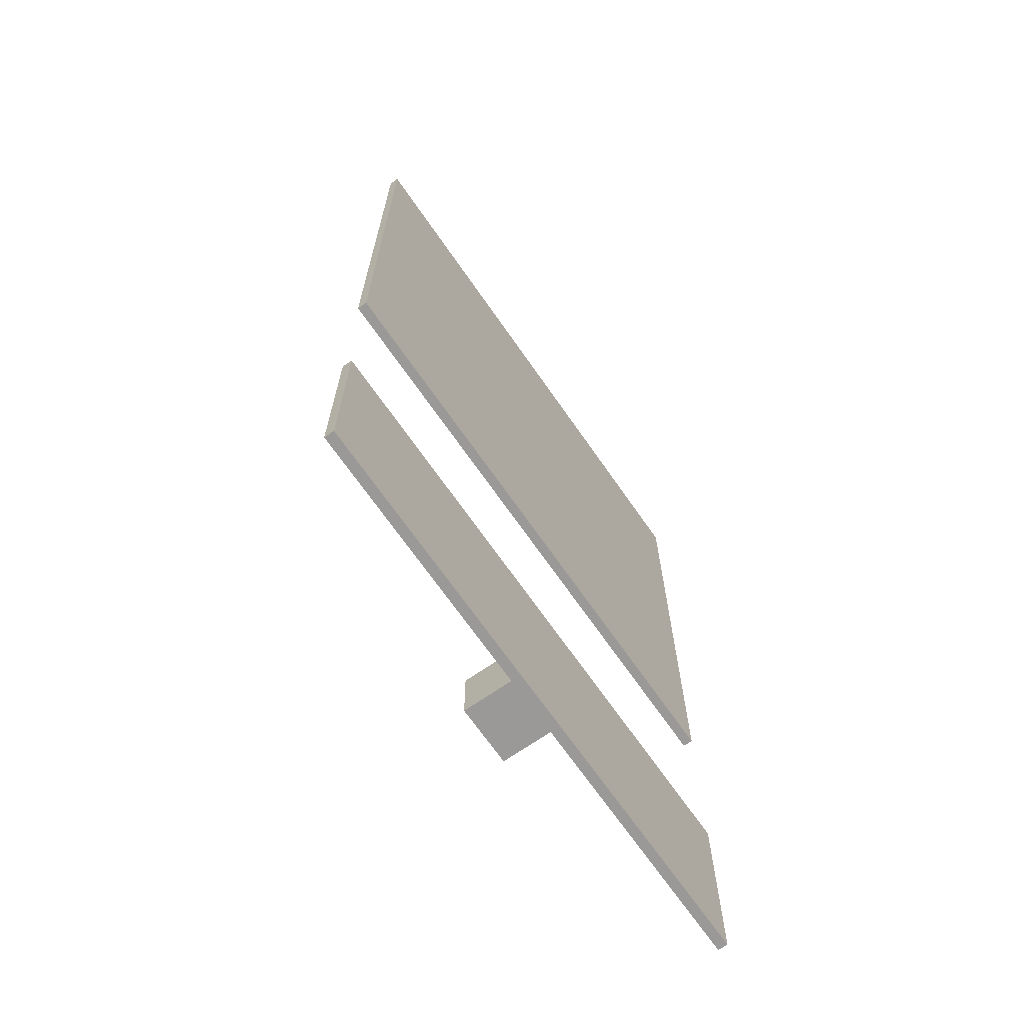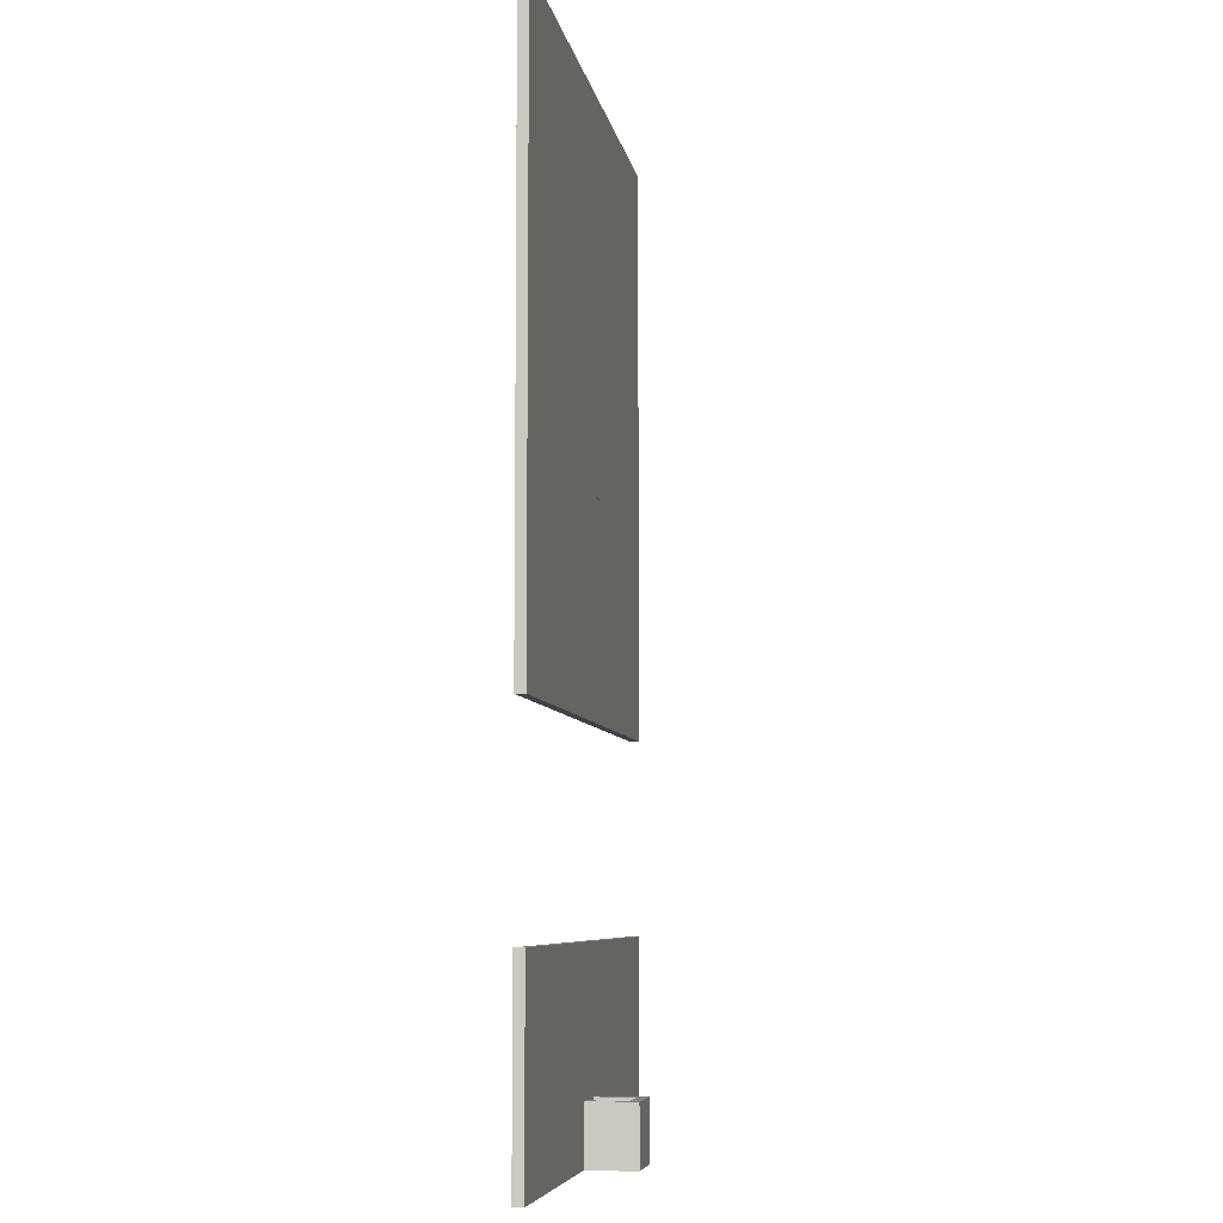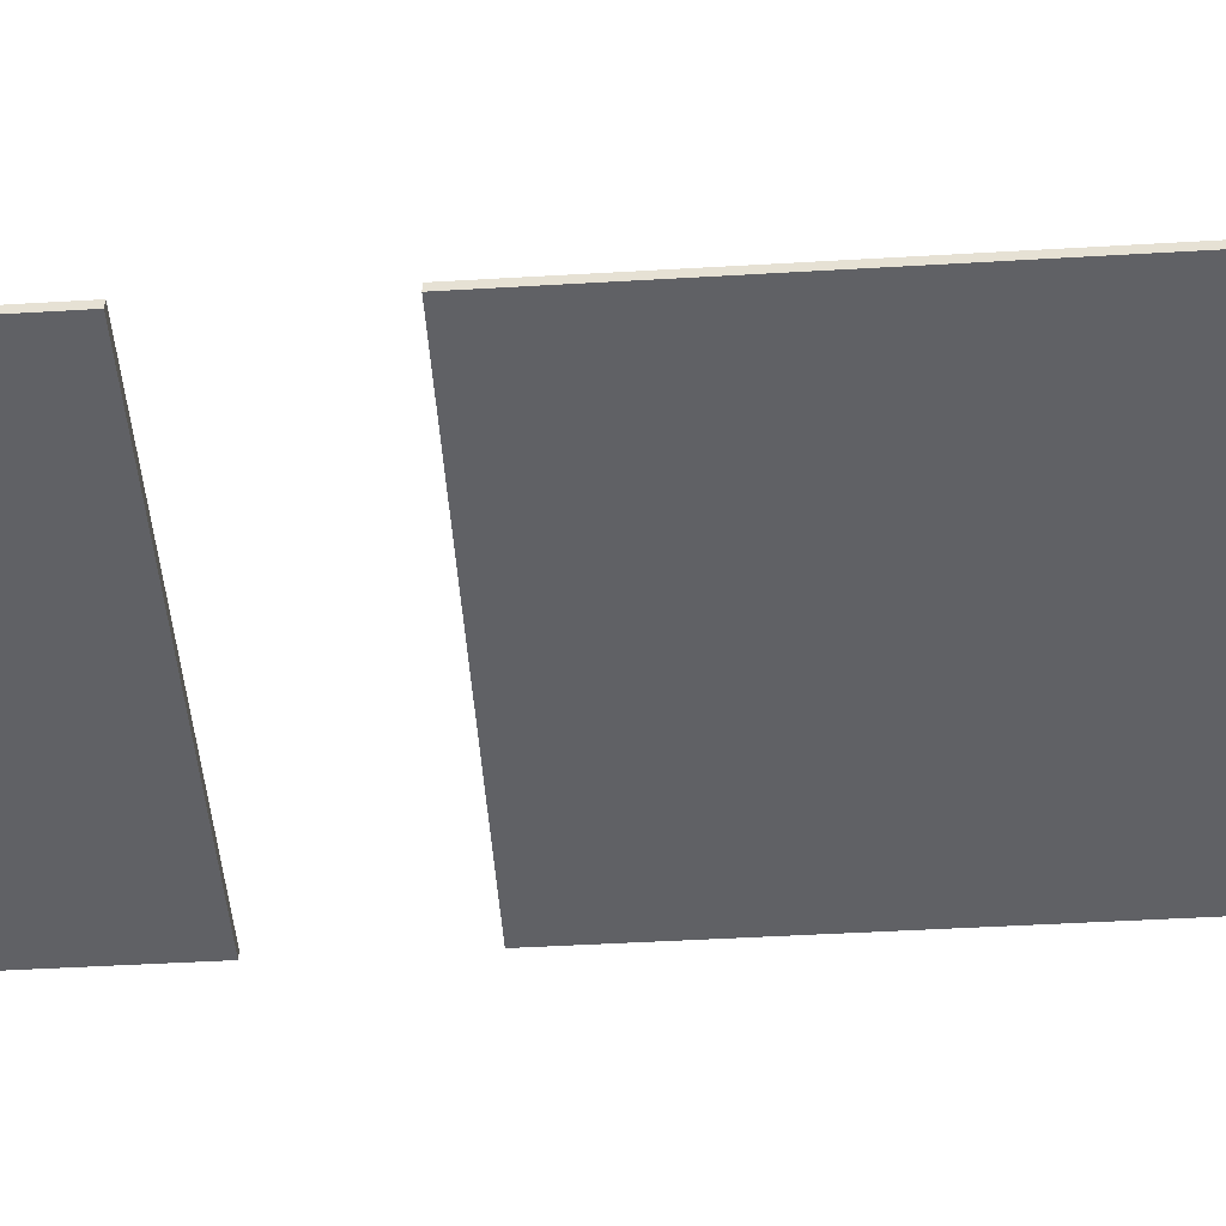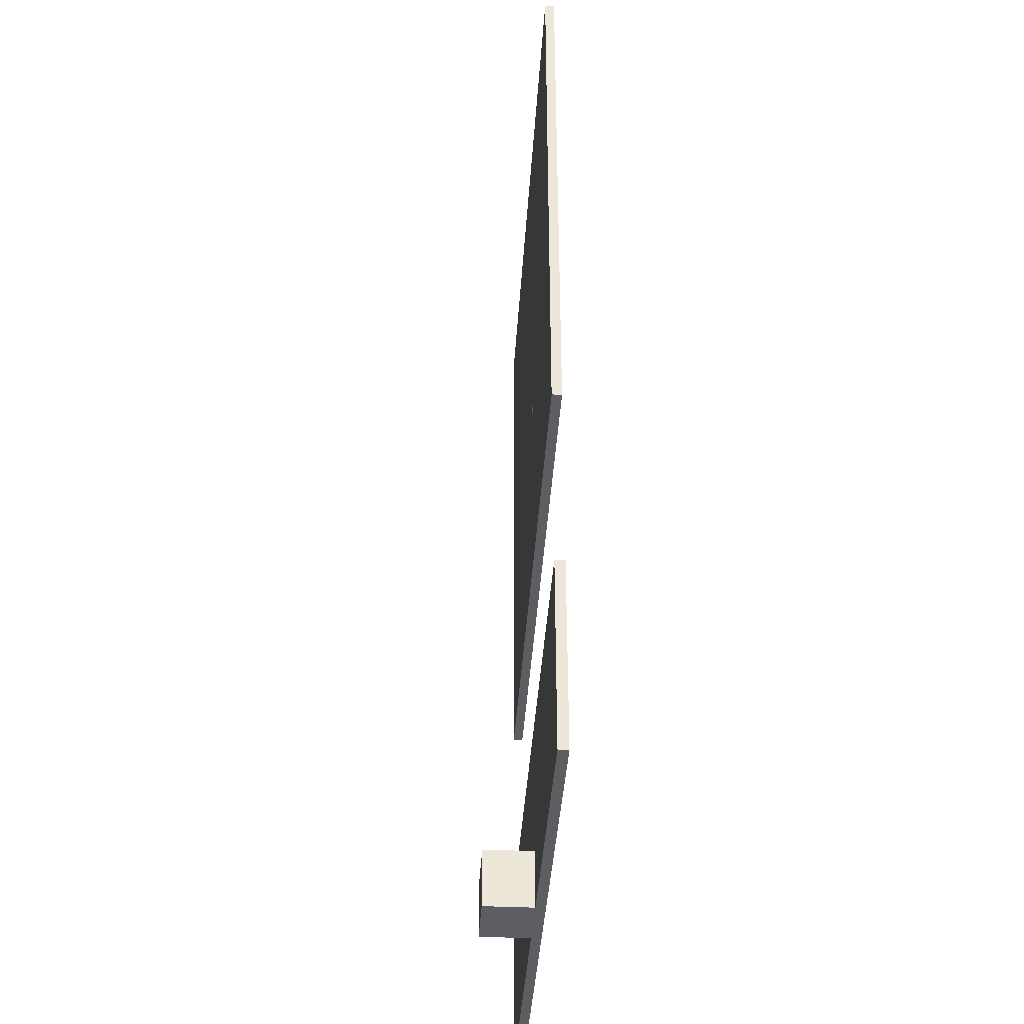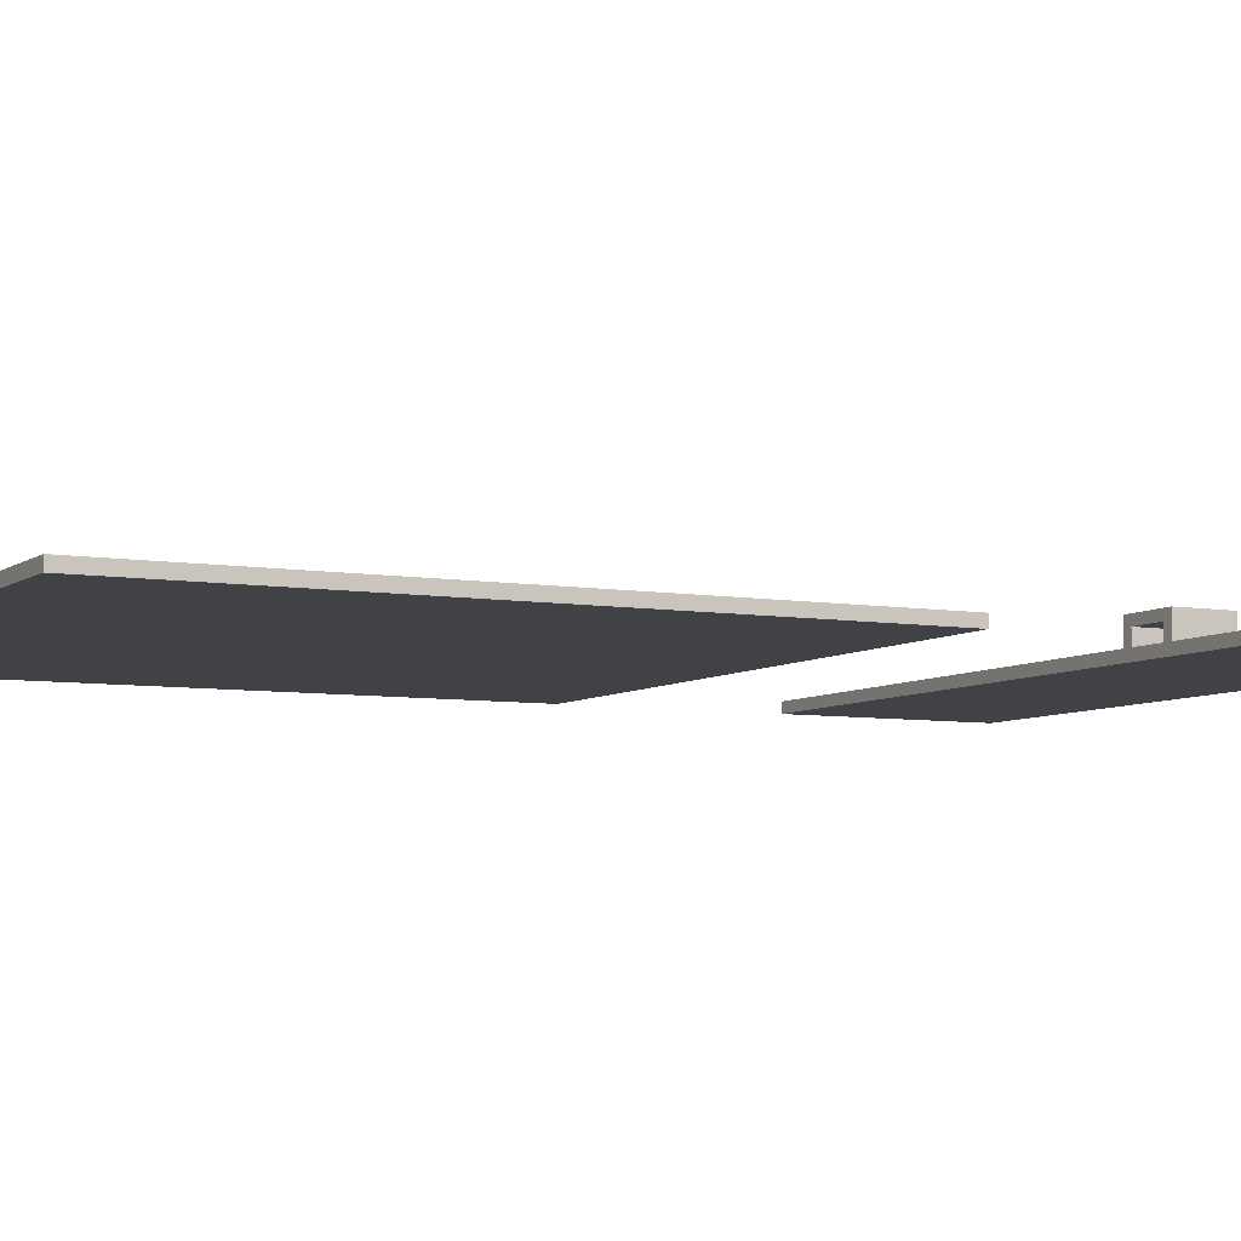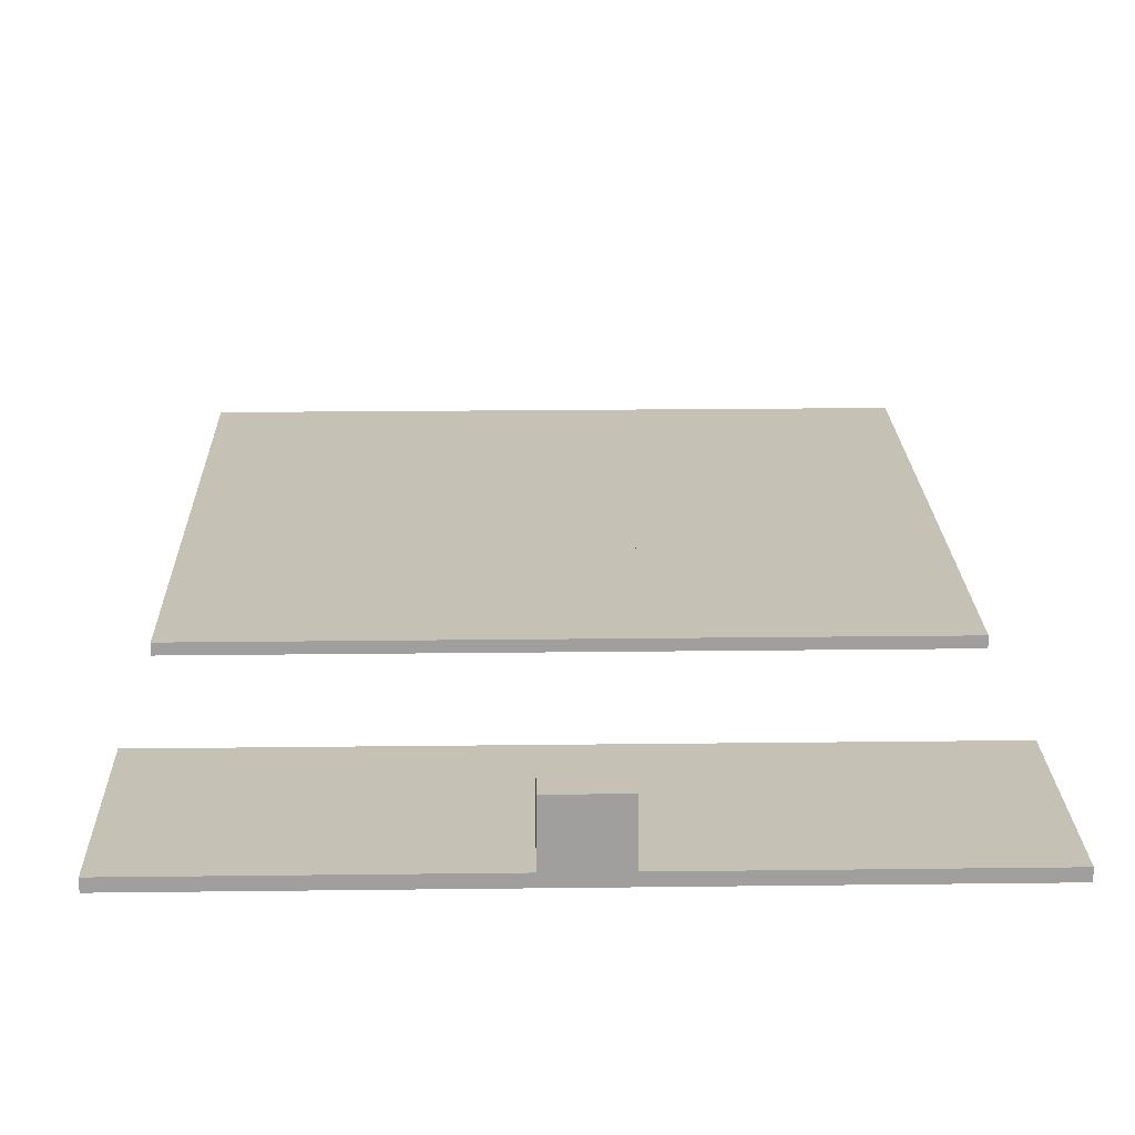
<metadata>
{"format":"obj","ext":"obj","renderer":"f3d","projection":"perspective","resolution":1024,"background":"white","views":[{"elev":-69.0,"azim":-55.2,"up":"+Z"},{"elev":-6.7,"azim":99.2,"up":"+Z"},{"elev":-48.7,"azim":-86.3,"up":"+Y"},{"elev":-39.4,"azim":-93.4,"up":"+Z"},{"elev":-6.4,"azim":62.7,"up":"+Y"},{"elev":18.8,"azim":178.6,"up":"+Y"}]}
</metadata>
<code>
g Body1
v -3486 0 -3.799e+04
v -3486 2000 -3.799e+04
v -3486 2000 -4.071e+04
v -3486 0 -4.071e+04
v -5486 2000 -3.799e+04
v -5486 2000 -4.071e+04
v -5486 0 -3.799e+04
v -5486 0 -4.071e+04
v -2979 0 -3.799e+04
v -2979 2500 -3.799e+04
v -5979 2500 -3.799e+04
v -5979 0 -3.799e+04
v -5979 0 -4.099e+04
v -5979 2500 -4.099e+04
v -2979 0 -4.099e+04
v -2979 2500 -4.099e+04
v -1.95e+04 0 -4.099e+04
v -1.95e+04 0 -3.099e+04
v 1.05e+04 0 -3.099e+04
v 1.05e+04 0 -4.099e+04
v 1.05e+04 -500 -3.099e+04
v 1.05e+04 -500 -4.099e+04
v -1.95e+04 -500 -4.099e+04
v -1.95e+04 -500 -3.099e+04
f 1 2 4
f 4 2 3
f 2 5 3
f 3 5 6
f 5 7 6
f 6 7 8
f 8 4 6
f 6 4 3
f 7 5 12
f 12 5 11
f 11 5 2
f 11 2 10
f 10 2 9
f 9 2 1
f 13 12 14
f 14 12 11
f 9 15 10
f 10 15 16
f 10 16 11
f 11 16 14
f 15 9 20
f 20 9 19
f 19 9 1
f 19 1 7
f 7 1 8
f 8 1 4
f 19 7 18
f 18 7 12
f 18 12 17
f 17 12 13
f 20 19 22
f 22 19 21
f 20 22 15
f 15 22 13
f 15 13 16
f 16 13 14
f 22 23 13
f 13 23 17
f 18 17 24
f 24 17 23
f 19 18 21
f 21 18 24
f 24 23 21
f 21 23 22
g Body4
v -6284 0 -1.037e+04
v -6284 0 -1.137e+04
v -6284 -30 -1.137e+04
v -6284 -30 -1.037e+04
v -7284 0 -1.137e+04
v -7284 -30 -1.137e+04
v -7284 0 -1.037e+04
v -7284 -30 -1.037e+04
v 1.05e+04 0 -2.099e+04
v 1.05e+04 0 9007
v 1.05e+04 -500 9007
v 1.05e+04 -500 -2.099e+04
v -1.95e+04 0 -2.099e+04
v -1.95e+04 -500 -2.099e+04
v -1.95e+04 0 9007
v -1.95e+04 -500 9007
f 25 26 28
f 28 26 27
f 26 29 27
f 27 29 30
f 29 31 30
f 30 31 32
f 31 25 32
f 32 25 28
f 28 27 32
f 32 27 30
f 33 34 36
f 36 34 35
f 37 33 38
f 38 33 36
f 39 37 40
f 40 37 38
f 34 39 35
f 35 39 40
f 25 33 26
f 26 33 37
f 26 37 29
f 29 37 31
f 31 37 39
f 31 39 25
f 25 39 34
f 25 34 33
f 40 38 35
f 35 38 36

</code>
